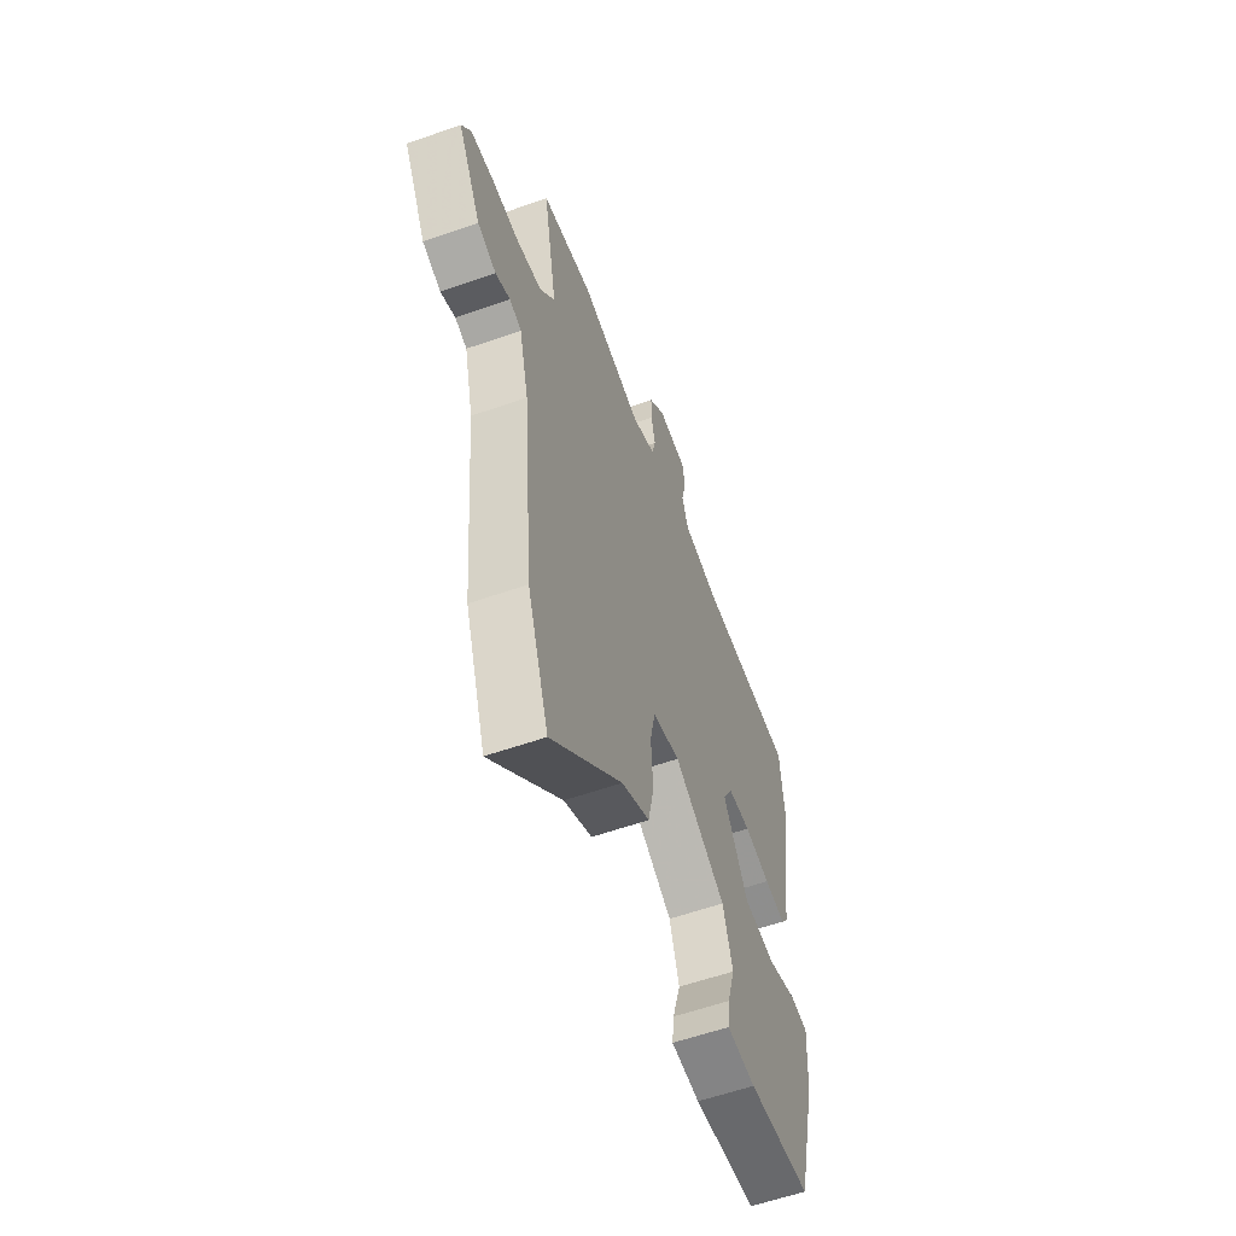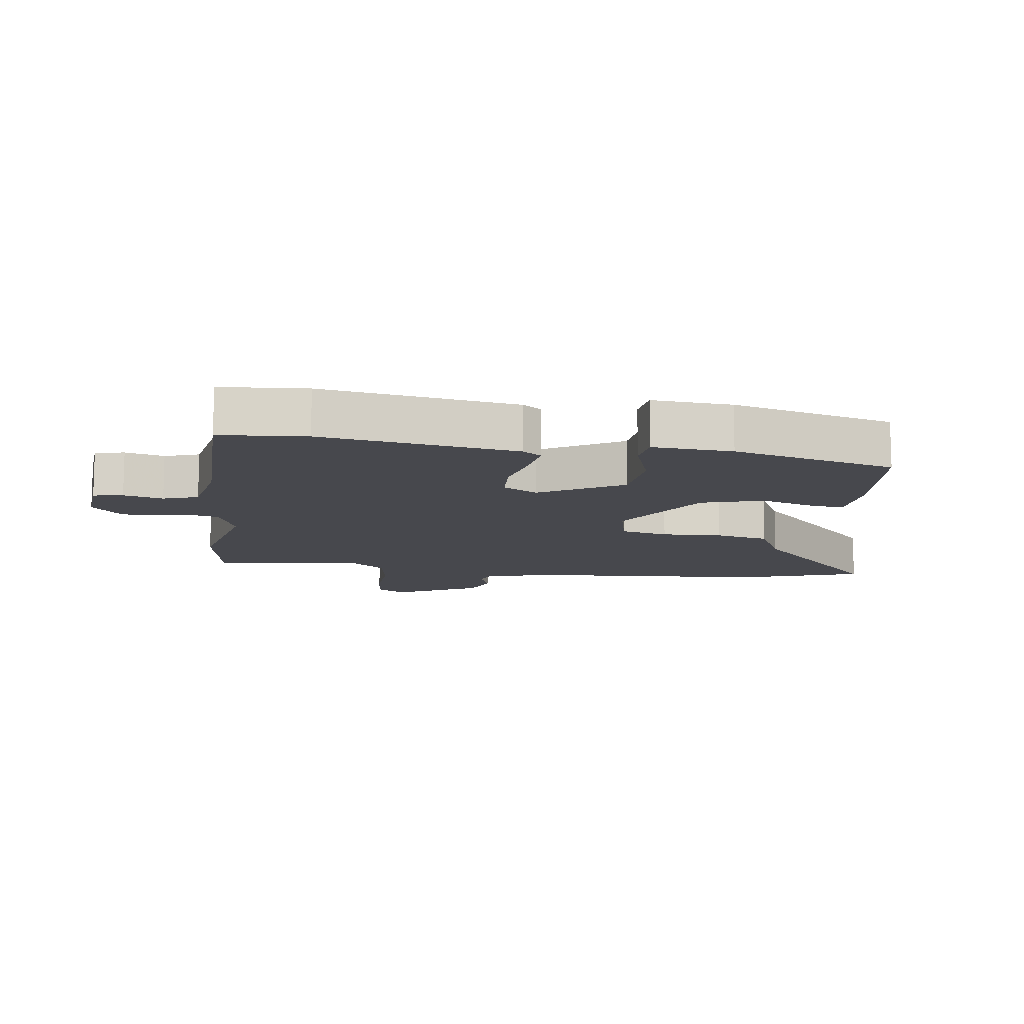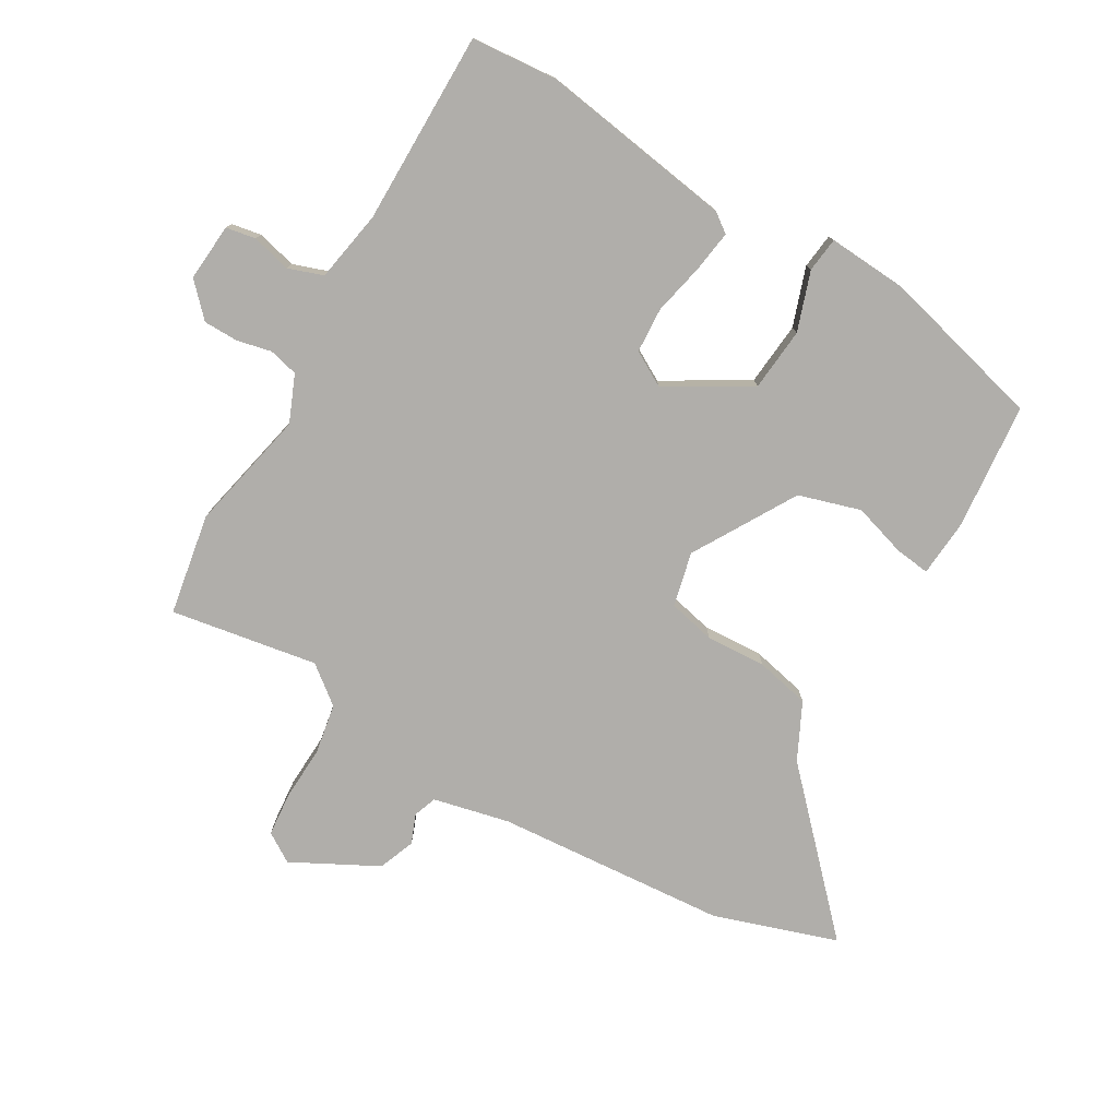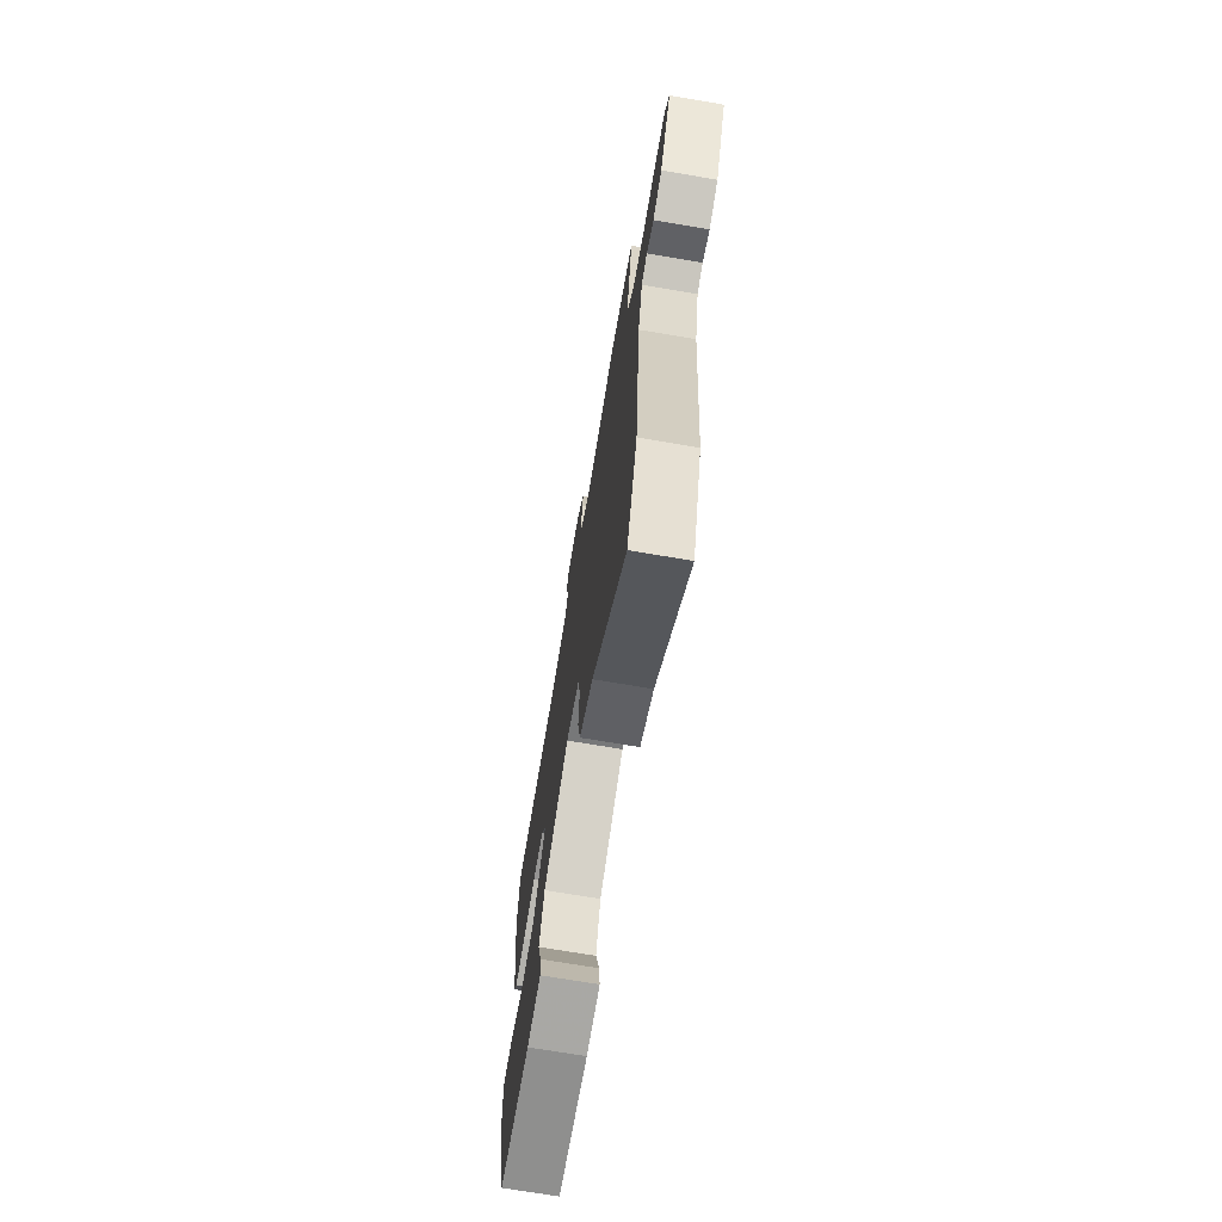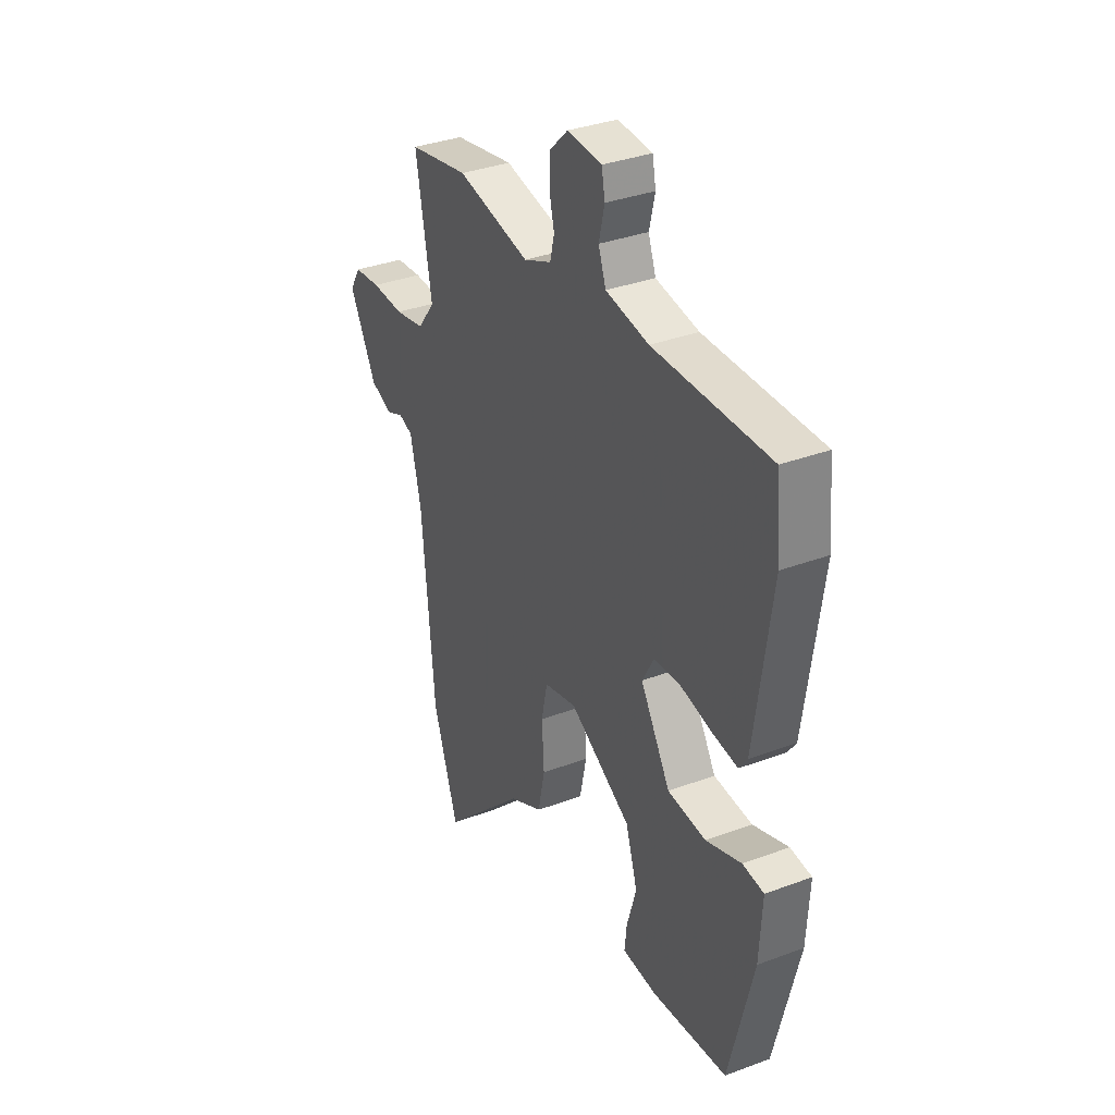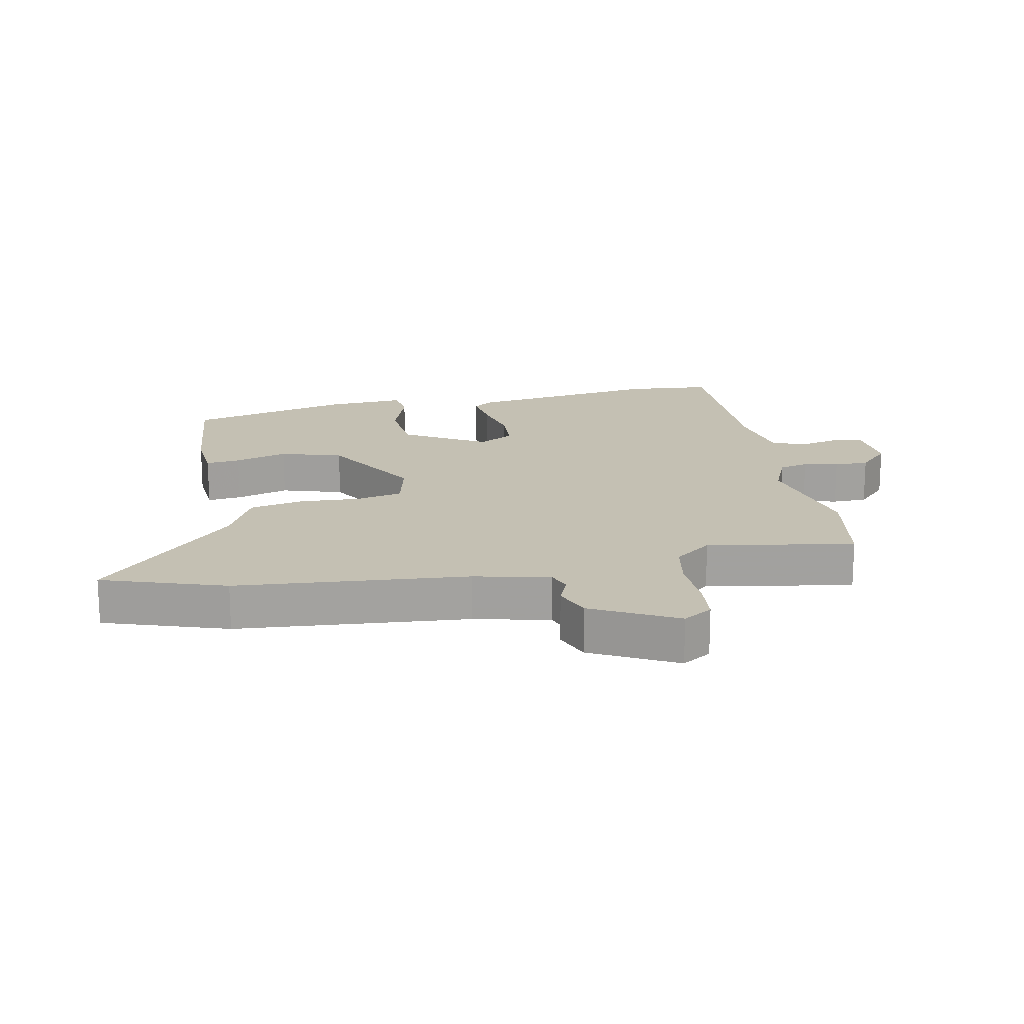
<metadata>
{"format":"obj","ext":"obj","renderer":"f3d","projection":"perspective","resolution":1024,"background":"white","views":[{"elev":-58.1,"azim":-70.0,"up":"+Z"},{"elev":-11.8,"azim":81.1,"up":"+Y"},{"elev":-77.7,"azim":59.1,"up":"+Y"},{"elev":-71.2,"azim":-99.6,"up":"+Z"},{"elev":34.7,"azim":63.4,"up":"+Z"},{"elev":18.0,"azim":-101.7,"up":"+Y"}]}
</metadata>
<code>
v -0.434 0.07 -0.693
v -0.501 0.07 -0.498
v -0.534 0.07 -0.13
v -0.563 0.07 -0.01
v -0.6 0.07 0.003
v -0.646 0.07 -0.016
v -0.704 0.07 0.006
v -0.776 0.07 0.14
v -0.747 0.07 0.187
v -0.677 0.07 0.194
v -0.59 0.07 0.191
v -0.511 0.07 0.206
v -0.465 0.07 0.266
v -0.507 0.07 0.499
v -0.347 0.07 0.529
v -0.153 0.07 0.489
v -0.079 0.07 0.521
v -0.068 0.07 0.568
v -0.081 0.07 0.623
v -0.081 0.07 0.678
v -0.031 0.07 0.727
v 0.061 0.07 0.721
v 0.07 0.07 0.674
v 0.055 0.07 0.611
v 0.075 0.07 0.556
v 0.189 0.07 0.537
v 0.496 0.07 0.541
v 0.509 0.07 0.404
v 0.465 0.07 0.094
v 0.443 0.07 0.063
v 0.376 0.07 0.072
v 0.294 0.07 0.089
v 0.222 0.07 0.084
v 0.191 0.07 0.028
v 0.27 0.07 -0.102
v 0.371 0.07 -0.11
v 0.464 0.07 -0.077
v 0.52 0.07 -0.083
v 0.513 0.07 -0.21
v 0.449 0.07 -0.469
v 0.248 0.07 -0.49
v 0.157 0.07 -0.484
v 0.163 0.07 -0.429
v 0.188 0.07 -0.344
v 0.157 0.07 -0.246
v -0.007 0.07 -0.152
v -0.093 0.07 -0.173
v -0.109 0.07 -0.248
v -0.103 0.07 -0.344
v -0.121 0.07 -0.43
v -0.21 0.07 -0.475
v -0.434 0 -0.693
v -0.501 0 -0.498
v -0.534 0 -0.13
v -0.563 0 -0.01
v -0.6 0 0.003
v -0.646 0 -0.016
v -0.704 0 0.006
v -0.776 0 0.14
v -0.747 0 0.187
v -0.677 0 0.194
v -0.59 0 0.191
v -0.511 0 0.206
v -0.465 0 0.266
v -0.507 0 0.499
v -0.347 0 0.529
v -0.153 0 0.489
v -0.079 0 0.521
v -0.068 0 0.568
v -0.081 0 0.623
v -0.081 0 0.678
v -0.031 0 0.727
v 0.061 0 0.721
v 0.07 0 0.674
v 0.055 0 0.611
v 0.075 0 0.556
v 0.189 0 0.537
v 0.496 0 0.541
v 0.509 0 0.404
v 0.465 0 0.094
v 0.443 0 0.063
v 0.376 0 0.072
v 0.294 0 0.089
v 0.222 0 0.084
v 0.191 0 0.028
v 0.27 0 -0.102
v 0.371 0 -0.11
v 0.464 0 -0.077
v 0.52 0 -0.083
v 0.513 0 -0.21
v 0.449 0 -0.469
v 0.248 0 -0.49
v 0.157 0 -0.484
v 0.163 0 -0.429
v 0.188 0 -0.344
v 0.157 0 -0.246
v -0.007 0 -0.152
v -0.093 0 -0.173
v -0.109 0 -0.248
v -0.103 0 -0.344
v -0.121 0 -0.43
v -0.21 0 -0.475
f 48 49 50 51
f 1 2 3
f 51 1 3
f 48 51 3
f 47 48 3
f 46 47 3 4
f 42 43 44
f 41 42 44
f 40 41 44
f 39 40 44
f 38 39 44
f 37 38 44
f 36 37 44
f 35 36 44 45
f 34 35 45 46
f 30 31 32
f 29 30 32
f 28 29 32
f 27 28 32
f 26 27 32
f 25 26 32 33
f 46 4 5
f 34 46 5
f 33 34 5
f 25 33 5
f 24 25 5
f 22 23 24
f 21 22 24
f 20 21 24
f 19 20 24
f 18 19 24
f 13 14 15 16
f 12 13 16 17
f 9 10 11
f 8 9 11
f 7 8 11
f 6 7 11
f 5 6 11
f 5 11 12
f 24 5 12 17
f 17 18 24
f 102 101 100 99
f 54 53 52
f 54 52 102
f 54 102 99
f 54 99 98
f 55 54 98 97
f 95 94 93
f 95 93 92
f 95 92 91
f 95 91 90
f 95 90 89
f 95 89 88
f 95 88 87
f 96 95 87 86
f 97 96 86 85
f 83 82 81
f 83 81 80
f 83 80 79
f 83 79 78
f 83 78 77
f 84 83 77 76
f 56 55 97
f 56 97 85
f 56 85 84
f 56 84 76
f 56 76 75
f 75 74 73
f 75 73 72
f 75 72 71
f 75 71 70
f 75 70 69
f 67 66 65 64
f 68 67 64 63
f 62 61 60
f 62 60 59
f 62 59 58
f 62 58 57
f 62 57 56
f 63 62 56
f 68 63 56 75
f 75 69 68
f 1 52 53 2
f 2 53 54 3
f 3 54 55 4
f 4 55 56 5
f 5 56 57 6
f 6 57 58 7
f 7 58 59 8
f 8 59 60 9
f 9 60 61 10
f 10 61 62 11
f 11 62 63 12
f 12 63 64 13
f 13 64 65 14
f 14 65 66 15
f 15 66 67 16
f 16 67 68 17
f 17 68 69 18
f 18 69 70 19
f 19 70 71 20
f 20 71 72 21
f 21 72 73 22
f 22 73 74 23
f 23 74 75 24
f 24 75 76 25
f 25 76 77 26
f 26 77 78 27
f 27 78 79 28
f 28 79 80 29
f 29 80 81 30
f 30 81 82 31
f 31 82 83 32
f 32 83 84 33
f 33 84 85 34
f 34 85 86 35
f 35 86 87 36
f 36 87 88 37
f 37 88 89 38
f 38 89 90 39
f 39 90 91 40
f 40 91 92 41
f 41 92 93 42
f 42 93 94 43
f 43 94 95 44
f 44 95 96 45
f 45 96 97 46
f 46 97 98 47
f 47 98 99 48
f 48 99 100 49
f 49 100 101 50
f 50 101 102 51
f 51 102 52 1

</code>
